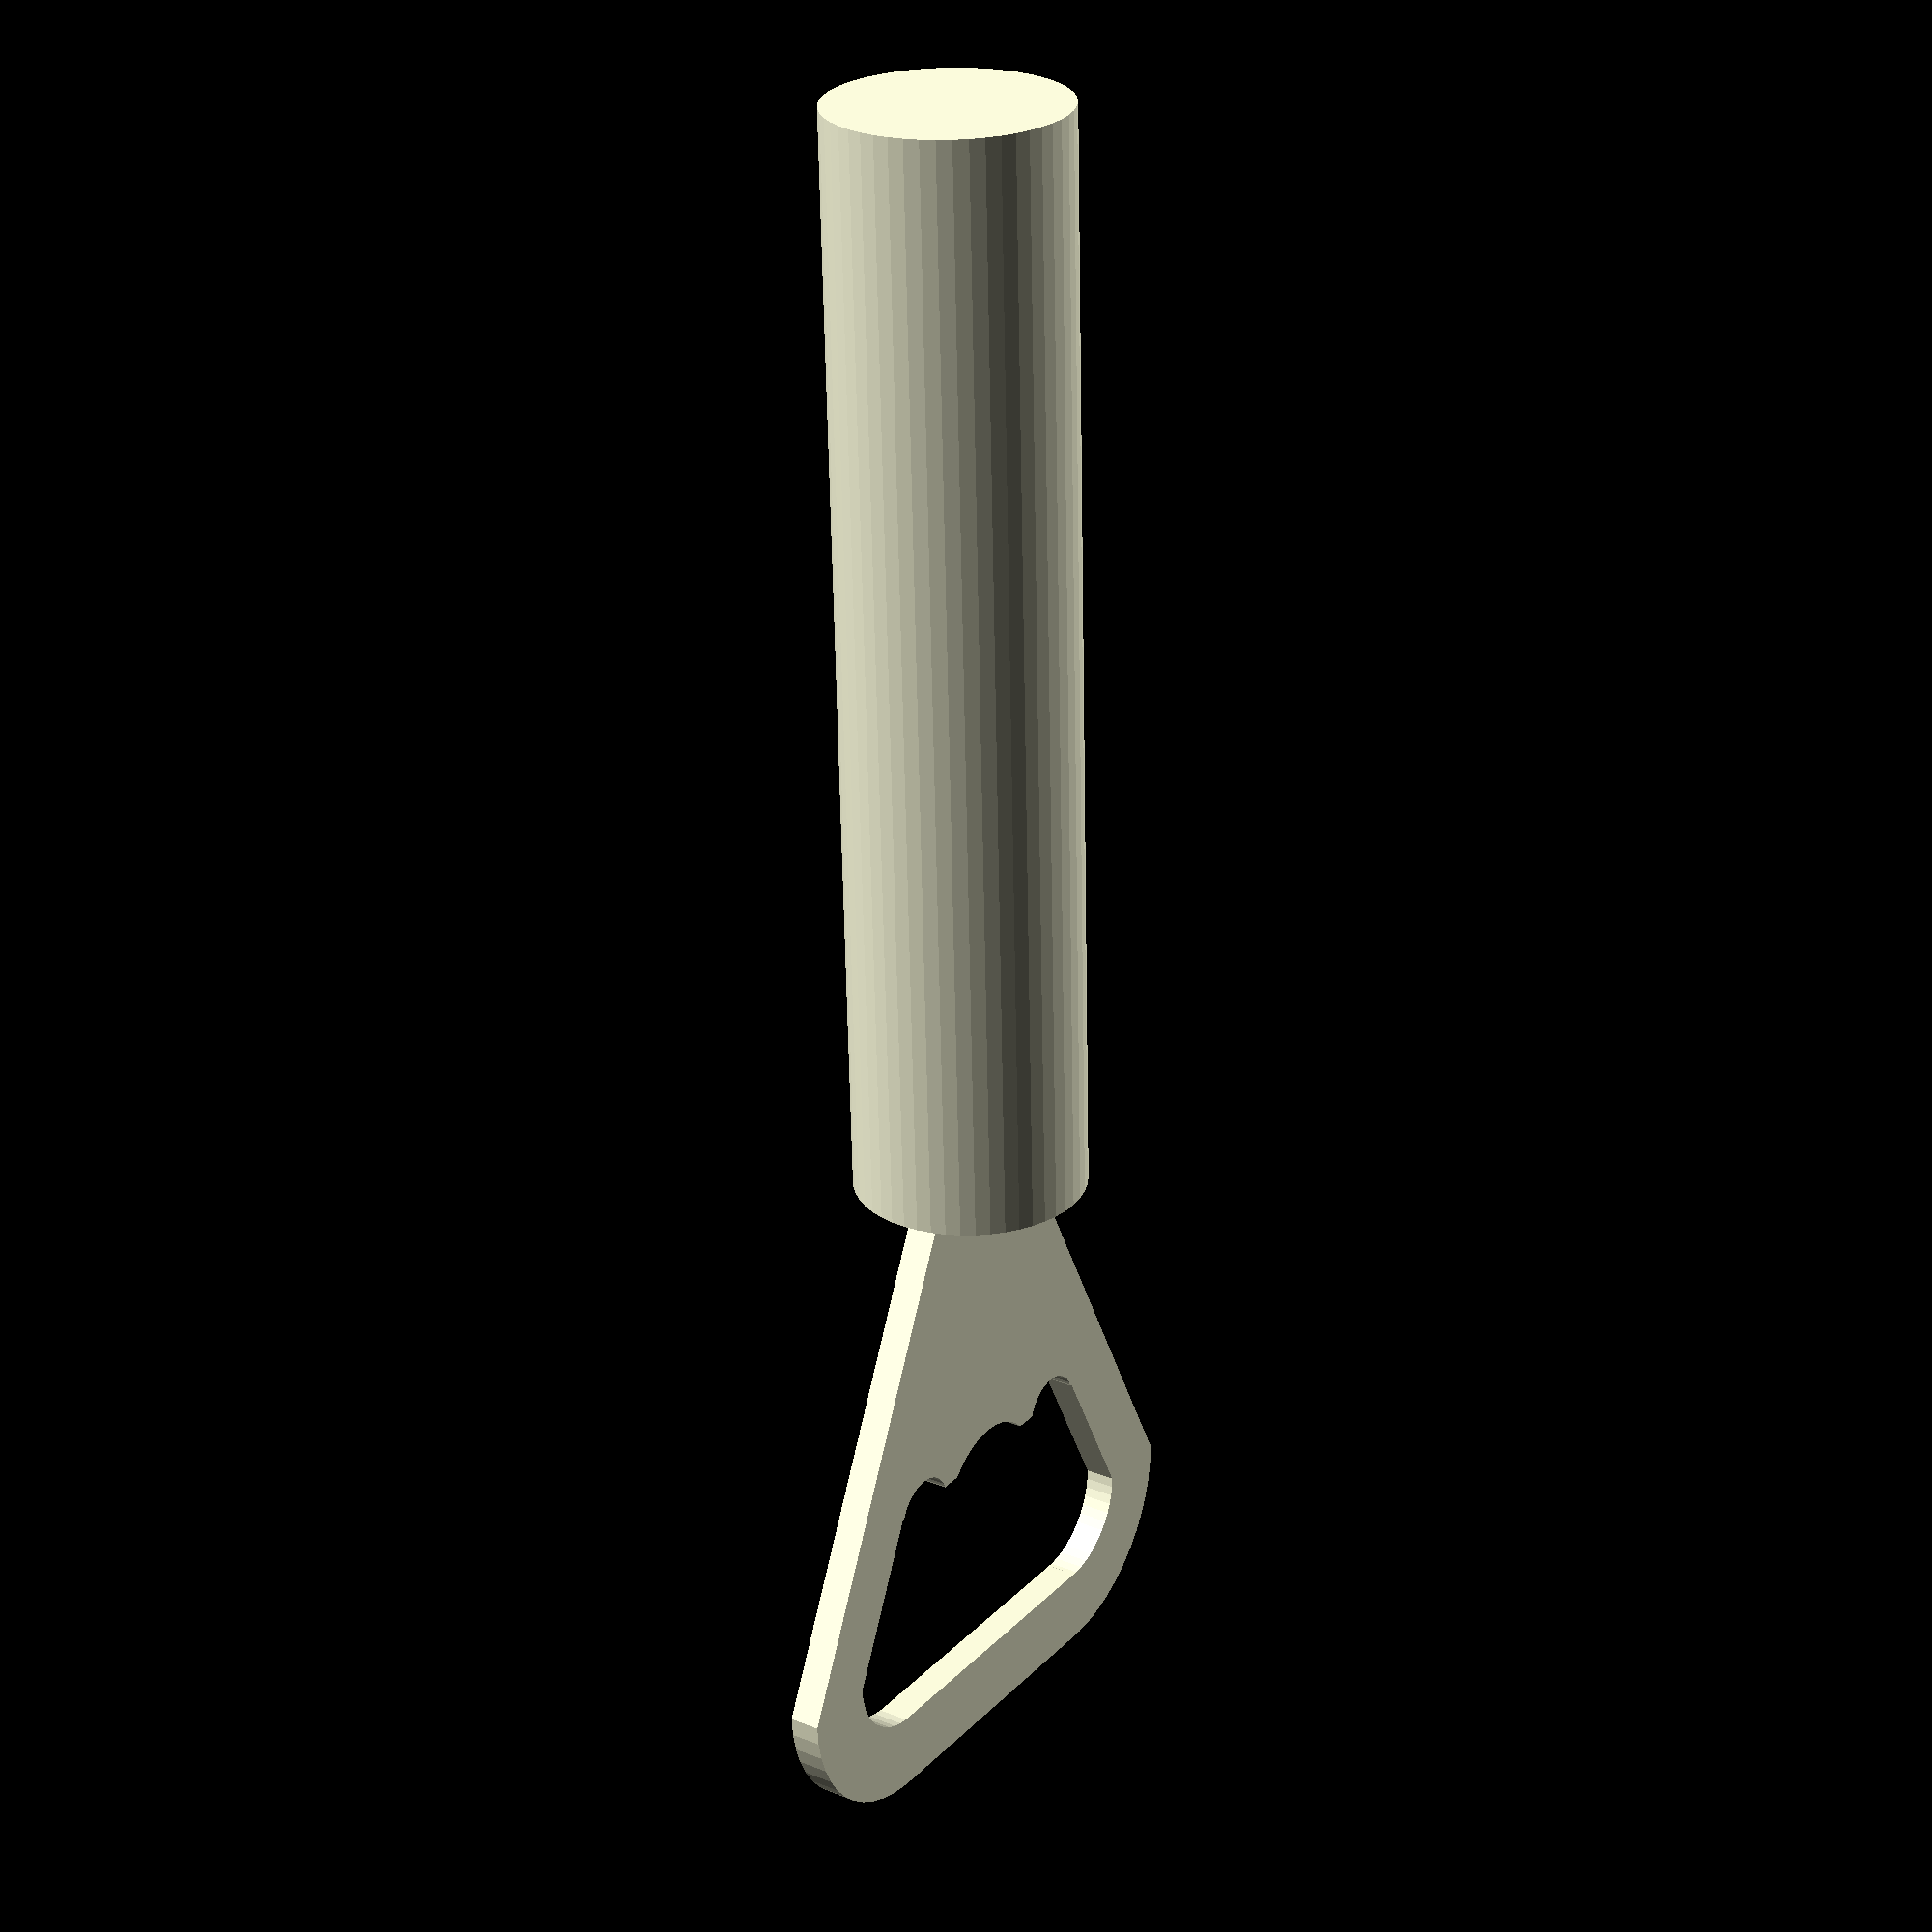
<openscad>
// Set the total width of the bottle opener
width = 40; //[30:50]
// Set the height of the opening
openingHeight = 15; //[5:30]
// Set the width of the openers frame
frameWidth = 5; //[3:10]
// Set the thickness of the frame of the opener
thickness = 2; //[2:10]
// Set the height of the neck of the opener
neckHeight = 20; //[15:30]
// Set the width of the neck of the opener
neckWidth = 10; //[5:15]
// Set the radius of the small cavity
smallPinCircle = 2.5; // 
// Set the height of the small cavity
smallPinLoc = 3; // 
// Set the radius of the big cavity
bigPinCircle = 5; //
// Set the height of the big cavity
bigPinLoc = 1.5; // 
// Set the radius of the grip
gripWidth = 7.5; // [5:15]
// Set the length of the grip
gripLength = 70; // [40:150]

/* [hidden] */

$fn = 50;

union()
{
	linear_extrude(height = thickness)
	union()
	{
		intersection()
		{
			difference()
			{
				translate([frameWidth*2,frameWidth*2,0])circle(frameWidth*2);
				translate([frameWidth*2,frameWidth*2,0])circle(frameWidth);
			}
			polygon(points = [ [0,0], [0, frameWidth*2], [frameWidth*2,frameWidth*2], [frameWidth*2,frameWidth], [frameWidth*2,0] ], paths = [[0,1,2,3,4]] );
		}
		polygon(points = [ [0,frameWidth*2], [frameWidth,frameWidth*2], [frameWidth*2,openingHeight+(frameWidth)], [frameWidth,openingHeight+(frameWidth)] ], paths = [[0,1,2,3]] );
		polygon(points = [ [frameWidth*2,0], [width-(frameWidth*2),0], [width-(frameWidth*2),frameWidth], [frameWidth*2,frameWidth] ], paths = [[0,1,2,3]] );
		intersection()
		{
			difference()
			{
				translate([width-frameWidth*2,frameWidth*2,0])circle(frameWidth*2);
				translate([width-frameWidth*2,frameWidth*2,0])circle(frameWidth);
			}
			polygon(points = [ [width,0], [width, frameWidth*2], [width-frameWidth*2,frameWidth*2], [width-frameWidth*2,frameWidth], [width-frameWidth*2,0] ], paths = [[0,1,2,3,4]] );
		}
		polygon(points = [ [width,frameWidth*2], [width-frameWidth,frameWidth*2], [width-frameWidth*2,openingHeight+(frameWidth)], [width-frameWidth,openingHeight+(frameWidth)] ], paths = [[0,1,2,3]] );
		difference()
		{
			polygon(points = [ [frameWidth,openingHeight+frameWidth], [width-frameWidth,openingHeight+frameWidth], [width/2+neckWidth/2,openingHeight+frameWidth+neckHeight], [width/2-neckWidth/2,openingHeight+frameWidth+neckHeight] ], paths = [[0,1,2,3]] );
			intersection()
			{
				translate([frameWidth*2+smallPinCircle,openingHeight+frameWidth-smallPinCircle/3,0])circle(smallPinCircle);
				polygon(points = [ [frameWidth,openingHeight+frameWidth], [width-frameWidth,openingHeight+frameWidth], [width/2+neckWidth/2,openingHeight+frameWidth+neckHeight], [width/2-neckWidth/2,openingHeight+frameWidth+neckHeight] ], paths = [[0,1,2,3]] );
			}
			intersection()
			{
				translate([width-frameWidth*2-smallPinCircle,openingHeight+frameWidth-smallPinCircle/smallPinLoc,0])circle(smallPinCircle);
				polygon(points = [ [frameWidth,openingHeight+frameWidth], [width-frameWidth,openingHeight+frameWidth], [width/2+neckWidth/2,openingHeight+frameWidth+neckHeight], [width/2-neckWidth/2,openingHeight+frameWidth+neckHeight] ], paths = [[0,1,2,3]] );
			}
			intersection()
			{
				translate([width/2,openingHeight+frameWidth-bigPinCircle/bigPinLoc,0])circle(bigPinCircle);
				polygon(points = [ [frameWidth,openingHeight+frameWidth], [width-frameWidth,openingHeight+frameWidth], [width/2+neckWidth/2,openingHeight+frameWidth+neckHeight], [width/2-neckWidth/2,openingHeight+frameWidth+neckHeight] ], paths = [[0,1,2,3]] );
			}
		}
	}
	translate([width/2,openingHeight+frameWidth+neckHeight,thickness/2])rotate(a=-90, v=[1,0,0])cylinder(h = gripLength, r = gripWidth);
}
</openscad>
<views>
elev=155.8 azim=182.0 roll=56.3 proj=p view=wireframe
</views>
